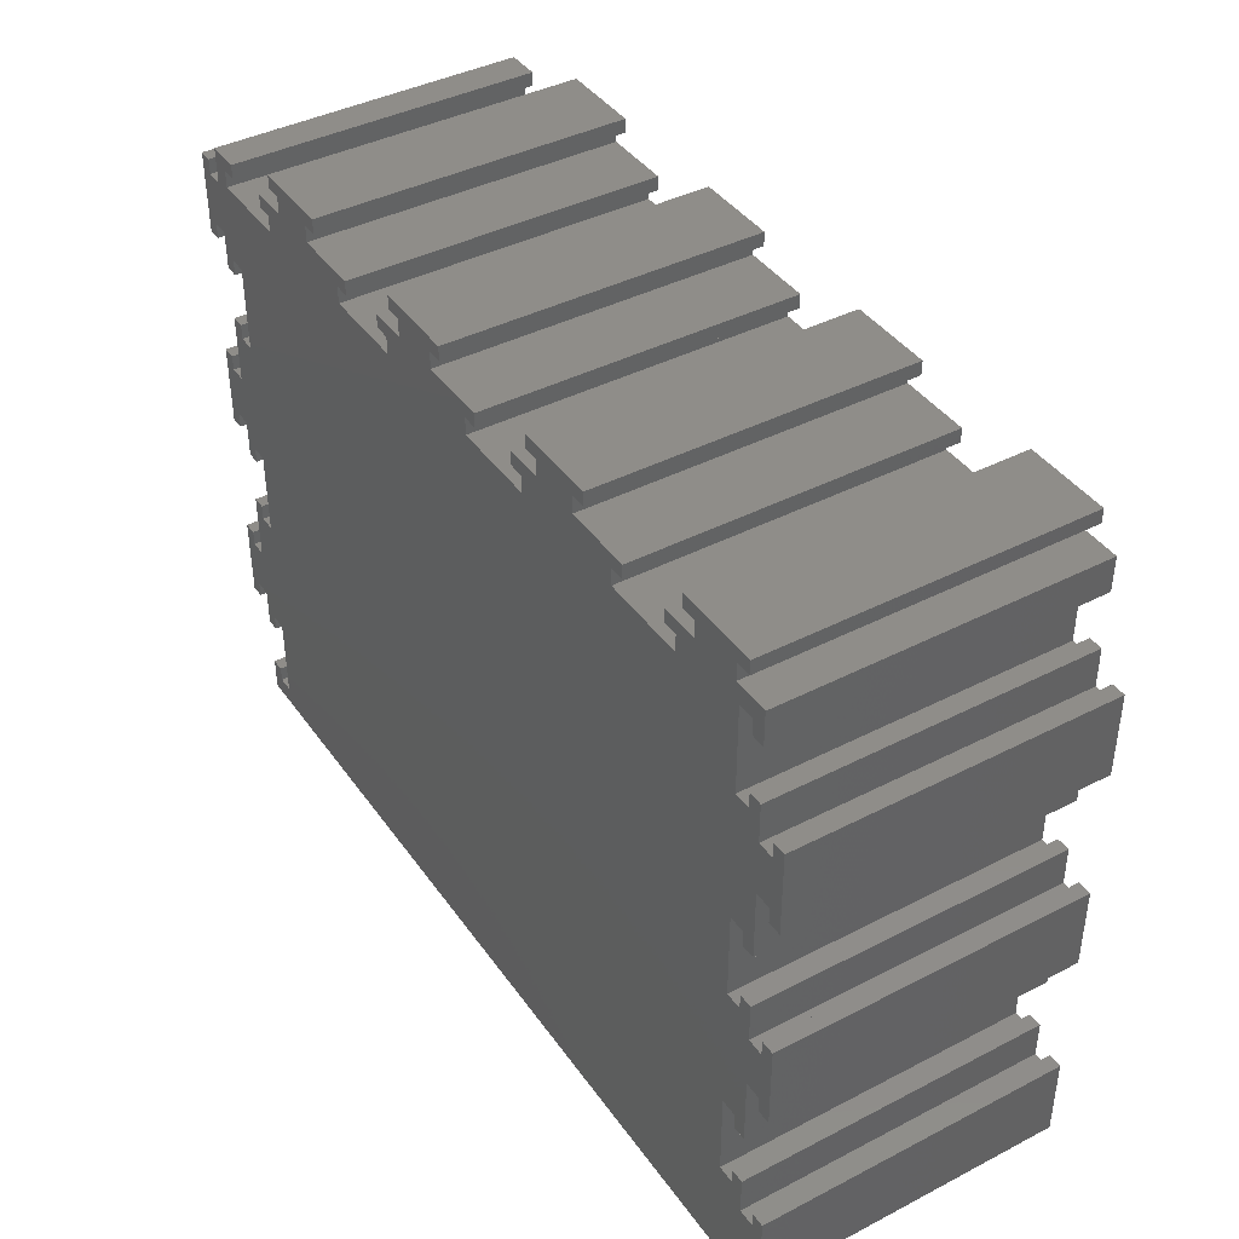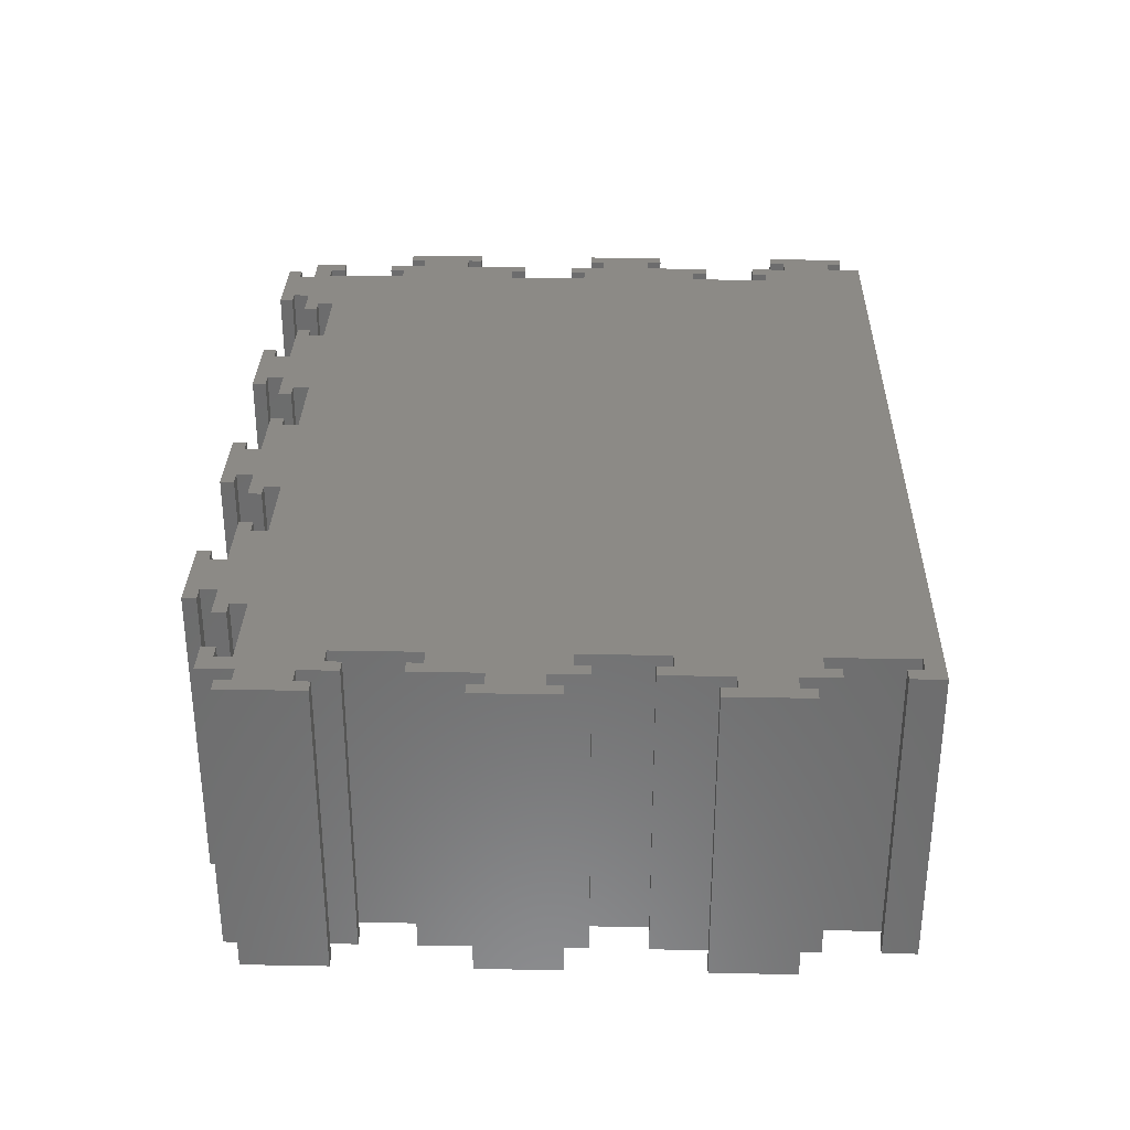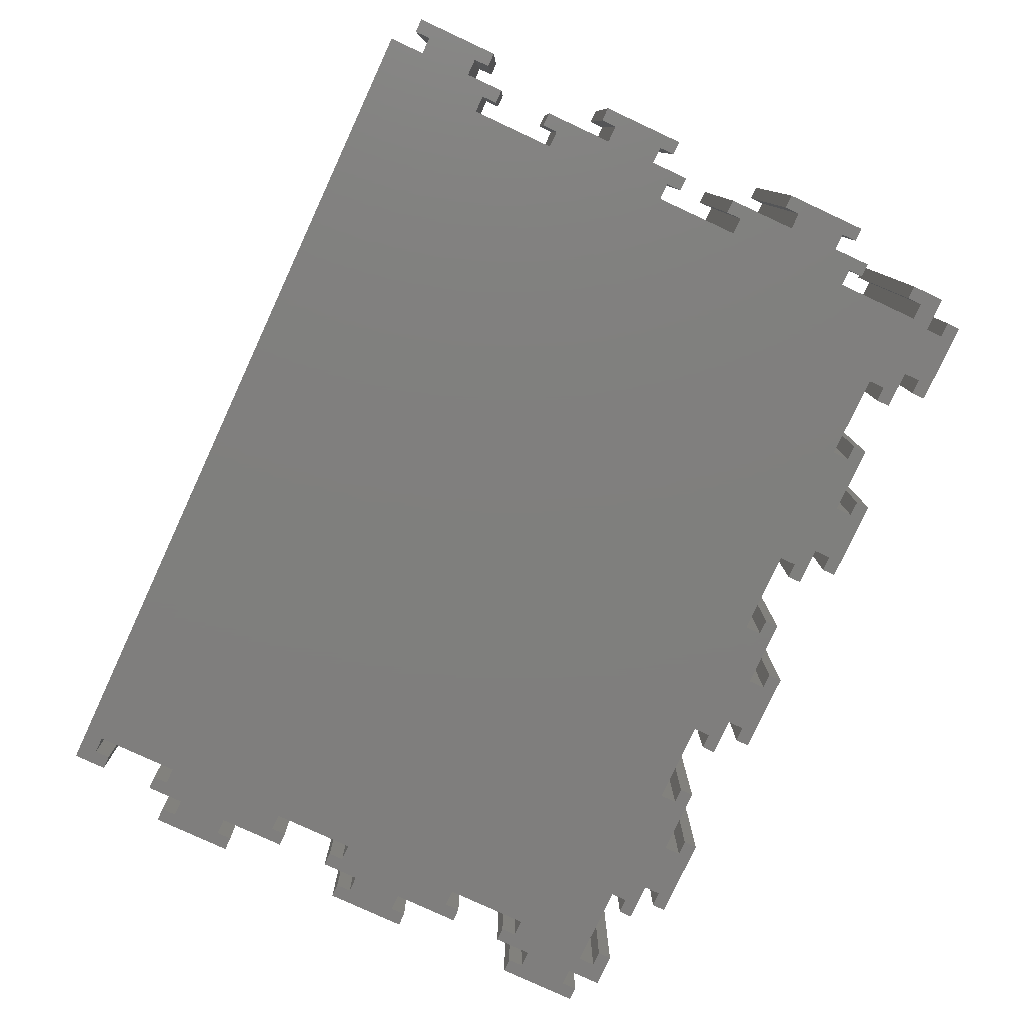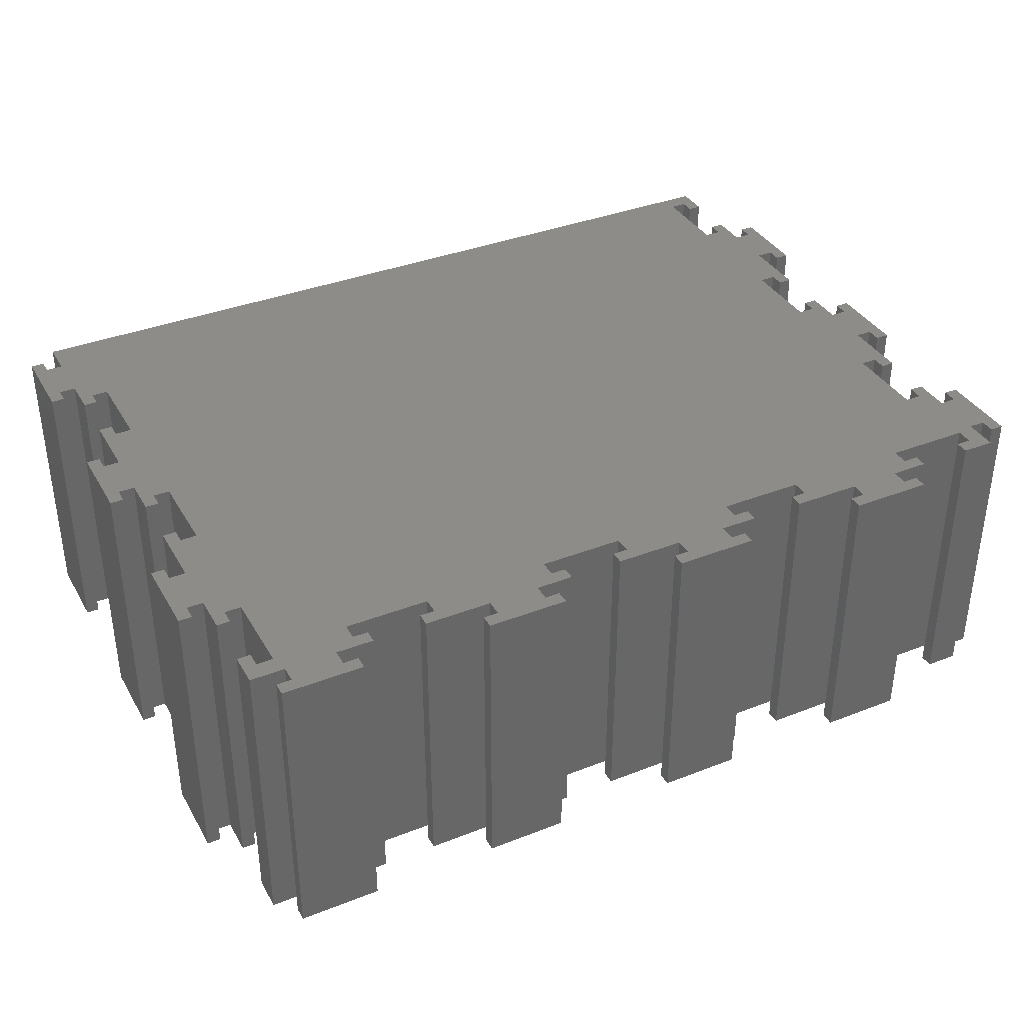
<metadata>
{"format":"stl","ext":"stl","renderer":"f3d","projection":"perspective","resolution":1024,"background":"white","views":[{"elev":41.1,"azim":57.9,"up":"+Y"},{"elev":31.4,"azim":-88.5,"up":"+Z"},{"elev":-79.0,"azim":65.1,"up":"+Z"},{"elev":36.7,"azim":153.1,"up":"+Z"}]}
</metadata>
<code>
# stl→obj: 328 verts, 652 faces
v 112 16.4 0
v 110.2 16.4 40
v 112 16.4 40
v 110.2 16.4 0
v 1.8 4.4 40
v 0 4.4 40
v 1.8 2.4 40
v 11.6 84 40
v 13.6 82.2 40
v 16.6 84 40
v 11.6 82.2 40
v 25.4 88 40
v 23.4 86.2 40
v 25.4 86.2 40
v 16.6 86.2 40
v 23.4 84 40
v 14.6 88 40
v 14.6 86.2 40
v 32.4 84 40
v 30.4 82.2 40
v 32.4 82.2 40
v 30.4 80 40
v 39.6 84 40
v 41.6 82.2 40
v 44.6 84 40
v 39.6 82.2 40
v 53.4 88 40
v 51.4 86.2 40
v 53.4 86.2 40
v 44.6 86.2 40
v 51.4 84 40
v 42.6 88 40
v 42.6 86.2 40
v 60.4 84 40
v 58.4 82.2 40
v 60.4 82.2 40
v 58.4 80 40
v 67.6 84 40
v 69.6 82.2 40
v 72.6 84 40
v 67.6 82.2 40
v 81.4 88 40
v 79.4 86.2 40
v 81.4 86.2 40
v 72.6 86.2 40
v 79.4 84 40
v 70.6 88 40
v 70.6 86.2 40
v 88.4 84 40
v 86.4 82.2 40
v 88.4 82.2 40
v 86.4 80 40
v 95.6 84 40
v 97.6 82.2 40
v 100.6 84 40
v 95.6 82.2 40
v 109.4 88 40
v 107.4 86.2 40
v 109.4 86.2 40
v 100.6 86.2 40
v 107.4 84 40
v 98.6 88 40
v 98.6 86.2 40
v 112 84 40
v 110.2 81.6 40
v 112 79.6 40
v 97.6 80 40
v 108 70.4 40
v 108 81.6 40
v 108 53.6 40
v 69.6 80 40
v 110.2 79.6 40
v 112 60.6 40
v 110.2 53.6 40
v 110.2 70.4 40
v 112 67.4 40
v 112 72.4 40
v 110.2 72.4 40
v 112 51.6 40
v 110.2 51.6 40
v 114.2 60.6 40
v 114.2 67.4 40
v 116 69.4 40
v 114.2 69.4 40
v 116 58.6 40
v 114.2 58.6 40
v 108 25.6 40
v 112 32.6 40
v 108 42.4 40
v 110.2 25.6 40
v 110.2 42.4 40
v 112 39.4 40
v 112 44.4 40
v 110.2 44.4 40
v 112 23.6 40
v 110.2 23.6 40
v 114.2 32.6 40
v 114.2 39.4 40
v 116 41.4 40
v 114.2 41.4 40
v 116 30.6 40
v 114.2 30.6 40
v 110.2 14.4 40
v 112 11.4 40
v 108 14.4 40
v 112 4.6 40
v 112 0 40
v 4 30.4 40
v 4 13.6 40
v 41.6 80 40
v 4 41.6 40
v 13.6 80 40
v 4 58.4 40
v 4 69.6 40
v 4 2.4 40
v 0 0 40
v 114.2 4.6 40
v 114.2 11.4 40
v 116 13.4 40
v 114.2 13.4 40
v 116 2.6 40
v 114.2 2.6 40
v 0 32.4 40
v 1.8 30.4 40
v 1.8 32.4 40
v 0 23.4 40
v 1.8 13.6 40
v 0 16.6 40
v 0 11.6 40
v 1.8 11.6 40
v 0 60.4 40
v 1.8 58.4 40
v 1.8 60.4 40
v 0 51.4 40
v 1.8 41.6 40
v 0 44.6 40
v 0 39.6 40
v 1.8 39.6 40
v 4.4 84 40
v 2.4 82.2 40
v 4.4 82.2 40
v 0 79.4 40
v 2.4 80 40
v 0 84 40
v 0 72.6 40
v 1.8 69.6 40
v 0 67.6 40
v 1.8 67.6 40
v -4 25.4 40
v -2.2 23.4 40
v -2.2 25.4 40
v -2.2 16.6 40
v -4 14.6 40
v -2.2 14.6 40
v -4 53.4 40
v -2.2 51.4 40
v -2.2 53.4 40
v -2.2 44.6 40
v -4 42.6 40
v -2.2 42.6 40
v -4 81.4 40
v -2.2 79.4 40
v -2.2 81.4 40
v -2.2 72.6 40
v -4 70.6 40
v -2.2 70.6 40
v 110.2 23.6 0
v 112 23.6 0
v 110.2 14.4 0
v 110.2 25.6 0
v 0 44.6 0
v 4 41.6 0
v 1.8 41.6 0
v 0 51.4 0
v 4 58.4 0
v 0 16.6 0
v 4 13.6 0
v 1.8 13.6 0
v 0 23.4 0
v 4 30.4 0
v 108 14.4 0
v 112 4.6 0
v 112 0 0
v 112 11.4 0
v 108 25.6 0
v 58.4 80 0
v 108 42.4 0
v 69.6 80 0
v 108 53.6 0
v 86.4 80 0
v 108 70.4 0
v 97.6 80 0
v 108 81.6 0
v 107.4 84 0
v 100.6 84 0
v 107.4 86.2 0
v 4 2.4 0
v 79.4 84 0
v 86.4 82.2 0
v 72.6 84 0
v 79.4 86.2 0
v 51.4 84 0
v 58.4 82.2 0
v 44.6 84 0
v 51.4 86.2 0
v 41.6 80 0
v 30.4 80 0
v 23.4 84 0
v 30.4 82.2 0
v 16.6 84 0
v 23.4 86.2 0
v 13.6 80 0
v 0 0 0
v 1.8 2.4 0
v 0 4.4 0
v 1.8 4.4 0
v 114.2 11.4 0
v 114.2 4.6 0
v 116 2.6 0
v 114.2 2.6 0
v 116 13.4 0
v 114.2 13.4 0
v 112 32.6 0
v 110.2 42.4 0
v 112 39.4 0
v 112 44.4 0
v 110.2 44.4 0
v 114.2 39.4 0
v 114.2 32.6 0
v 116 30.6 0
v 114.2 30.6 0
v 116 41.4 0
v 114.2 41.4 0
v 112 60.6 0
v 110.2 70.4 0
v 110.2 53.6 0
v 112 51.6 0
v 110.2 51.6 0
v 112 67.4 0
v 112 72.4 0
v 110.2 72.4 0
v 114.2 67.4 0
v 114.2 60.6 0
v 116 58.6 0
v 114.2 58.6 0
v 116 69.4 0
v 114.2 69.4 0
v 110.2 81.6 0
v 112 79.6 0
v 110.2 79.6 0
v 112 84 0
v 109.4 88 0
v 109.4 86.2 0
v 100.6 86.2 0
v 98.6 88 0
v 98.6 86.2 0
v 97.6 82.2 0
v 95.6 84 0
v 95.6 82.2 0
v 88.4 84 0
v 88.4 82.2 0
v 81.4 88 0
v 81.4 86.2 0
v 72.6 86.2 0
v 70.6 88 0
v 70.6 86.2 0
v 69.6 82.2 0
v 67.6 84 0
v 67.6 82.2 0
v 60.4 84 0
v 60.4 82.2 0
v 53.4 88 0
v 53.4 86.2 0
v 44.6 86.2 0
v 42.6 88 0
v 42.6 86.2 0
v 41.6 82.2 0
v 39.6 84 0
v 39.6 82.2 0
v 32.4 84 0
v 32.4 82.2 0
v 25.4 88 0
v 25.4 86.2 0
v 16.6 86.2 0
v 14.6 88 0
v 14.6 86.2 0
v 13.6 82.2 0
v 11.6 84 0
v 11.6 82.2 0
v 4 69.6 0
v 2.4 80 0
v 0 72.6 0
v 1.8 69.6 0
v 2.4 82.2 0
v 4.4 84 0
v 4.4 82.2 0
v 0 67.6 0
v 0 79.4 0
v 0 84 0
v 1.8 67.6 0
v 0 39.6 0
v 1.8 39.6 0
v 1.8 58.4 0
v 0 60.4 0
v 1.8 60.4 0
v 0 11.6 0
v 1.8 11.6 0
v 1.8 30.4 0
v 0 32.4 0
v 1.8 32.4 0
v -4 70.6 0
v -2.2 72.6 0
v -2.2 70.6 0
v -2.2 79.4 0
v -4 81.4 0
v -2.2 81.4 0
v -4 42.6 0
v -2.2 44.6 0
v -2.2 42.6 0
v -2.2 51.4 0
v -4 53.4 0
v -2.2 53.4 0
v -4 14.6 0
v -2.2 16.6 0
v -2.2 14.6 0
v -2.2 23.4 0
v -4 25.4 0
v -2.2 25.4 0
f 1 2 3
f 2 1 4
f 5 6 7
f 8 9 10
f 9 8 11
f 12 13 14
f 13 15 16
f 12 15 13
f 17 15 12
f 15 17 18
f 19 20 21
f 20 16 22
f 16 20 19
f 23 24 25
f 24 23 26
f 27 28 29
f 28 30 31
f 27 30 28
f 32 30 27
f 30 32 33
f 34 35 36
f 35 31 37
f 31 35 34
f 38 39 40
f 39 38 41
f 42 43 44
f 43 45 46
f 42 45 43
f 47 45 42
f 45 47 48
f 49 50 51
f 50 46 52
f 46 50 49
f 53 54 55
f 54 53 56
f 57 58 59
f 58 60 61
f 57 60 58
f 62 60 57
f 60 62 63
f 64 65 66
f 61 65 64
f 67 68 69
f 52 68 67
f 68 52 70
f 71 70 52
f 55 69 61
f 65 61 69
f 66 65 72
f 70 73 68
f 73 70 74
f 75 76 77
f 68 76 75
f 75 77 78
f 76 68 73
f 73 74 79
f 79 74 80
f 76 81 82
f 81 76 73
f 82 83 84
f 83 82 85
f 81 85 82
f 85 81 86
f 87 88 89
f 88 87 90
f 91 92 93
f 89 92 91
f 91 93 94
f 92 89 88
f 88 90 95
f 95 90 96
f 92 97 98
f 97 92 88
f 98 99 100
f 99 98 101
f 97 101 98
f 101 97 102
f 103 104 3
f 105 104 103
f 103 3 2
f 104 105 106
f 106 105 107
f 55 61 60
f 69 55 67
f 67 55 54
f 70 71 89
f 37 89 71
f 89 37 87
f 71 52 46
f 40 46 45
f 71 46 40
f 71 40 39
f 108 87 37
f 109 87 108
f 110 37 31
f 25 31 30
f 110 31 25
f 110 25 24
f 108 37 110
f 111 110 22
f 112 22 16
f 10 16 15
f 112 16 10
f 112 10 9
f 22 112 113
f 113 112 114
f 22 113 111
f 110 111 108
f 87 109 105
f 115 105 109
f 105 115 107
f 116 115 7
f 115 116 107
f 116 7 6
f 104 117 118
f 117 104 106
f 118 119 120
f 119 118 121
f 117 121 118
f 121 117 122
f 123 124 125
f 124 126 127
f 124 123 126
f 128 127 126
f 129 127 128
f 127 129 130
f 131 132 133
f 132 134 135
f 132 131 134
f 136 135 134
f 137 135 136
f 135 137 138
f 139 140 141
f 142 143 140
f 144 140 139
f 142 140 144
f 143 142 145
f 143 145 146
f 147 146 145
f 146 147 148
f 124 109 108
f 109 124 127
f 132 111 113
f 111 132 135
f 143 114 112
f 114 143 146
f 149 150 151
f 150 149 152
f 153 152 149
f 152 153 154
f 155 156 157
f 156 155 158
f 159 158 155
f 158 159 160
f 161 162 163
f 162 161 164
f 165 164 161
f 164 165 166
f 150 128 126
f 128 150 152
f 156 136 134
f 136 156 158
f 162 145 142
f 145 162 164
f 167 95 96
f 95 167 168
f 169 2 4
f 2 169 103
f 167 90 170
f 90 167 96
f 171 172 173
f 172 174 175
f 176 177 178
f 177 179 180
f 181 182 183
f 182 181 184
f 184 169 1
f 184 181 169
f 177 185 181
f 185 186 187
f 187 188 189
f 189 190 191
f 191 192 193
f 194 195 196
f 195 193 192
f 193 195 194
f 191 190 192
f 197 181 183
f 190 198 199
f 189 188 190
f 198 200 201
f 190 188 198
f 198 188 200
f 187 186 188
f 186 202 203
f 185 180 186
f 202 204 205
f 186 206 202
f 202 206 204
f 186 180 206
f 207 208 209
f 172 206 180
f 208 210 211
f 175 207 172
f 212 207 175
f 181 197 177
f 213 197 183
f 197 213 214
f 215 214 213
f 214 215 216
f 182 217 218
f 217 182 184
f 218 219 220
f 219 218 221
f 217 221 218
f 221 217 222
f 1 169 4
f 187 223 185
f 223 187 224
f 170 223 168
f 185 223 170
f 170 168 167
f 223 224 225
f 225 224 226
f 226 224 227
f 223 228 229
f 228 223 225
f 229 230 231
f 230 229 232
f 228 232 229
f 232 228 233
f 191 234 189
f 234 191 235
f 236 234 237
f 189 234 236
f 236 237 238
f 234 235 239
f 239 235 240
f 240 235 241
f 234 242 243
f 242 234 239
f 243 244 245
f 244 243 246
f 242 246 243
f 246 242 247
f 248 249 250
f 249 248 251
f 194 248 193
f 248 194 251
f 196 252 253
f 254 196 195
f 196 254 252
f 255 254 256
f 254 255 252
f 257 195 192
f 258 257 259
f 257 258 195
f 199 260 261
f 260 199 198
f 201 262 263
f 264 201 200
f 201 264 262
f 265 264 266
f 264 265 262
f 267 200 188
f 268 267 269
f 267 268 200
f 203 270 271
f 270 203 202
f 205 272 273
f 274 205 204
f 205 274 272
f 275 274 276
f 274 275 272
f 277 204 206
f 278 277 279
f 277 278 204
f 209 280 281
f 280 209 208
f 211 282 283
f 284 211 210
f 211 284 282
f 285 284 286
f 284 285 282
f 287 210 212
f 288 287 289
f 287 288 210
f 185 177 180
f 206 172 207
f 208 212 210
f 207 212 208
f 290 212 175
f 290 291 212
f 290 292 291
f 292 290 293
f 294 295 296
f 292 293 297
f 298 291 292
f 291 298 294
f 294 299 295
f 299 294 298
f 300 297 293
f 301 173 302
f 175 174 303
f 173 301 171
f 172 171 174
f 304 303 174
f 303 304 305
f 306 178 307
f 180 179 308
f 178 306 176
f 177 176 179
f 309 308 179
f 308 309 310
f 311 312 313
f 312 311 314
f 315 314 311
f 314 315 316
f 317 318 319
f 318 317 320
f 321 320 317
f 320 321 322
f 323 324 325
f 324 323 326
f 327 326 323
f 326 327 328
f 312 298 292
f 298 312 314
f 318 174 171
f 174 318 320
f 324 179 176
f 179 324 326
f 169 105 103
f 105 169 181
f 185 90 87
f 90 185 170
f 105 185 87
f 185 105 181
f 226 94 93
f 94 226 227
f 238 79 80
f 79 238 237
f 224 94 227
f 94 224 91
f 238 74 236
f 74 238 80
f 224 89 91
f 89 224 187
f 189 74 70
f 74 189 236
f 89 189 70
f 189 89 187
f 240 78 77
f 78 240 241
f 250 66 72
f 66 250 249
f 235 78 241
f 78 235 75
f 250 65 248
f 65 250 72
f 235 68 75
f 68 235 191
f 193 65 69
f 65 193 248
f 68 193 69
f 193 68 191
f 259 53 258
f 53 259 56
f 51 260 49
f 260 51 261
f 259 54 56
f 54 259 257
f 199 51 50
f 51 199 261
f 192 54 257
f 54 192 67
f 52 199 50
f 199 52 190
f 192 52 67
f 52 192 190
f 269 38 268
f 38 269 41
f 36 270 34
f 270 36 271
f 269 39 41
f 39 269 267
f 203 36 35
f 36 203 271
f 188 39 267
f 39 188 71
f 37 203 35
f 203 37 186
f 188 37 71
f 37 188 186
f 279 23 278
f 23 279 26
f 21 280 19
f 280 21 281
f 279 24 26
f 24 279 277
f 209 21 20
f 21 209 281
f 206 24 277
f 24 206 110
f 22 209 20
f 209 22 207
f 206 22 110
f 22 206 207
f 289 8 288
f 8 289 11
f 141 295 139
f 295 141 296
f 289 9 11
f 9 289 287
f 294 141 140
f 141 294 296
f 212 9 287
f 9 212 112
f 143 294 140
f 294 143 291
f 212 143 112
f 143 212 291
f 297 148 147
f 148 297 300
f 305 131 133
f 131 305 304
f 148 293 146
f 293 148 300
f 132 305 133
f 305 132 303
f 293 114 146
f 114 293 290
f 175 132 113
f 132 175 303
f 175 114 290
f 114 175 113
f 301 138 137
f 138 301 302
f 310 123 125
f 123 310 309
f 138 173 135
f 173 138 302
f 124 310 125
f 310 124 308
f 173 111 135
f 111 173 172
f 180 124 108
f 124 180 308
f 180 111 172
f 111 180 108
f 306 130 129
f 130 306 307
f 216 6 5
f 6 216 215
f 130 178 127
f 178 130 307
f 7 216 5
f 216 7 214
f 178 109 127
f 109 178 177
f 197 7 115
f 7 197 214
f 197 109 177
f 109 197 115
f 213 6 215
f 6 213 116
f 298 144 299
f 144 298 142
f 306 128 176
f 128 306 129
f 179 123 309
f 123 179 126
f 301 136 171
f 136 301 137
f 174 131 304
f 131 174 134
f 297 145 292
f 145 297 147
f 107 182 106
f 182 107 183
f 66 251 64
f 251 66 249
f 76 240 77
f 240 76 239
f 92 226 93
f 226 92 225
f 79 234 73
f 234 79 237
f 104 1 3
f 1 104 184
f 95 223 88
f 223 95 168
f 251 61 64
f 61 251 194
f 295 144 139
f 144 295 299
f 210 8 10
f 8 210 288
f 280 16 19
f 16 280 208
f 204 23 25
f 23 204 278
f 270 31 34
f 31 270 202
f 200 38 40
f 38 200 268
f 260 46 49
f 46 260 198
f 195 53 55
f 53 195 258
f 213 107 116
f 107 213 183
f 220 121 122
f 121 220 219
f 221 120 119
f 120 221 222
f 220 117 218
f 117 220 122
f 217 120 222
f 120 217 118
f 121 221 119
f 221 121 219
f 182 117 106
f 117 182 218
f 217 104 118
f 104 217 184
f 231 101 102
f 101 231 230
f 232 100 99
f 100 232 233
f 231 97 229
f 97 231 102
f 228 100 233
f 100 228 98
f 101 232 99
f 232 101 230
f 223 97 88
f 97 223 229
f 228 92 98
f 92 228 225
f 245 85 86
f 85 245 244
f 246 84 83
f 84 246 247
f 245 81 243
f 81 245 86
f 242 84 247
f 84 242 82
f 85 246 83
f 246 85 244
f 234 81 73
f 81 234 243
f 242 76 82
f 76 242 239
f 59 252 57
f 252 59 253
f 256 62 255
f 62 256 63
f 196 59 58
f 59 196 253
f 256 60 63
f 60 256 254
f 252 62 57
f 62 252 255
f 61 196 58
f 196 61 194
f 195 60 254
f 60 195 55
f 44 262 42
f 262 44 263
f 266 47 265
f 47 266 48
f 201 44 43
f 44 201 263
f 266 45 48
f 45 266 264
f 262 47 42
f 47 262 265
f 46 201 43
f 201 46 198
f 200 45 264
f 45 200 40
f 29 272 27
f 272 29 273
f 276 32 275
f 32 276 33
f 205 29 28
f 29 205 273
f 276 30 33
f 30 276 274
f 272 32 27
f 32 272 275
f 31 205 28
f 205 31 202
f 204 30 274
f 30 204 25
f 14 282 12
f 282 14 283
f 286 17 285
f 17 286 18
f 211 14 13
f 14 211 283
f 286 15 18
f 15 286 284
f 282 17 12
f 17 282 285
f 16 211 13
f 211 16 208
f 210 15 284
f 15 210 10
f 316 161 163
f 161 316 315
f 311 166 165
f 166 311 313
f 162 316 163
f 316 162 314
f 166 312 164
f 312 166 313
f 311 161 315
f 161 311 165
f 298 162 142
f 162 298 314
f 312 145 164
f 145 312 292
f 322 155 157
f 155 322 321
f 317 160 159
f 160 317 319
f 156 322 157
f 322 156 320
f 160 318 158
f 318 160 319
f 317 155 321
f 155 317 159
f 174 156 134
f 156 174 320
f 318 136 158
f 136 318 171
f 328 149 151
f 149 328 327
f 323 154 153
f 154 323 325
f 150 328 151
f 328 150 326
f 154 324 152
f 324 154 325
f 323 149 327
f 149 323 153
f 179 150 126
f 150 179 326
f 324 128 152
f 128 324 176

</code>
